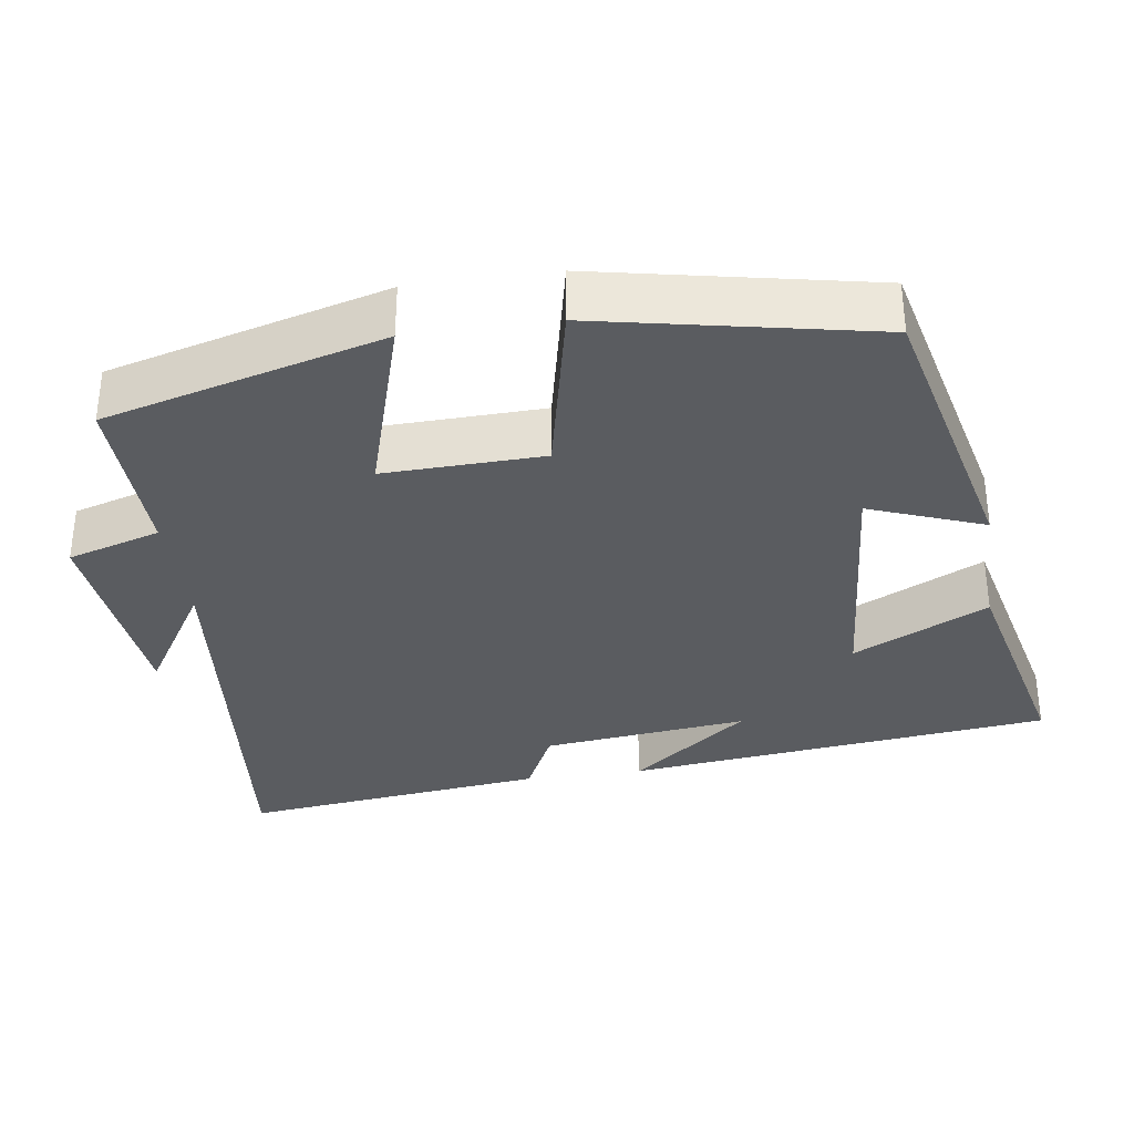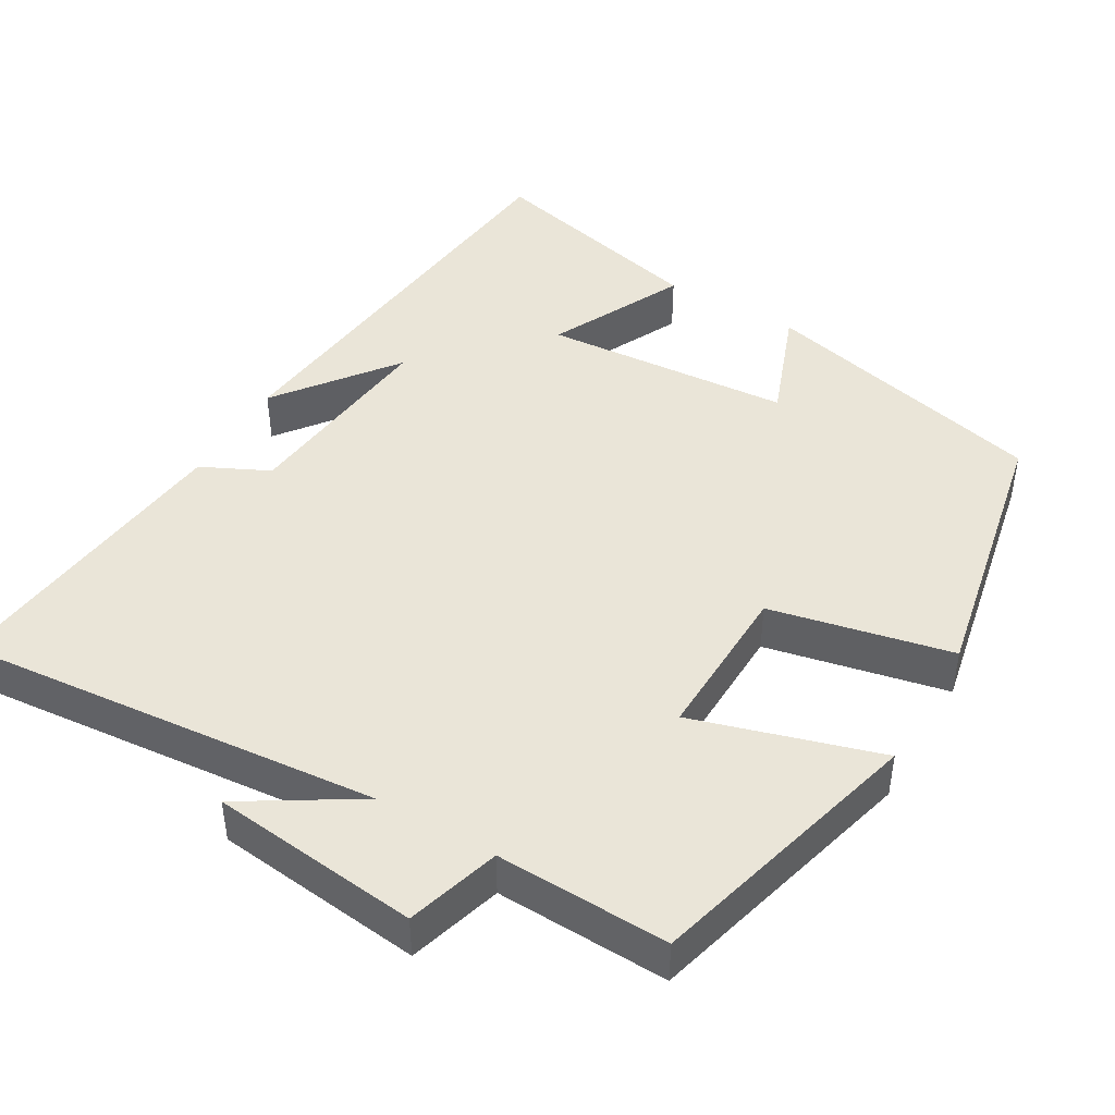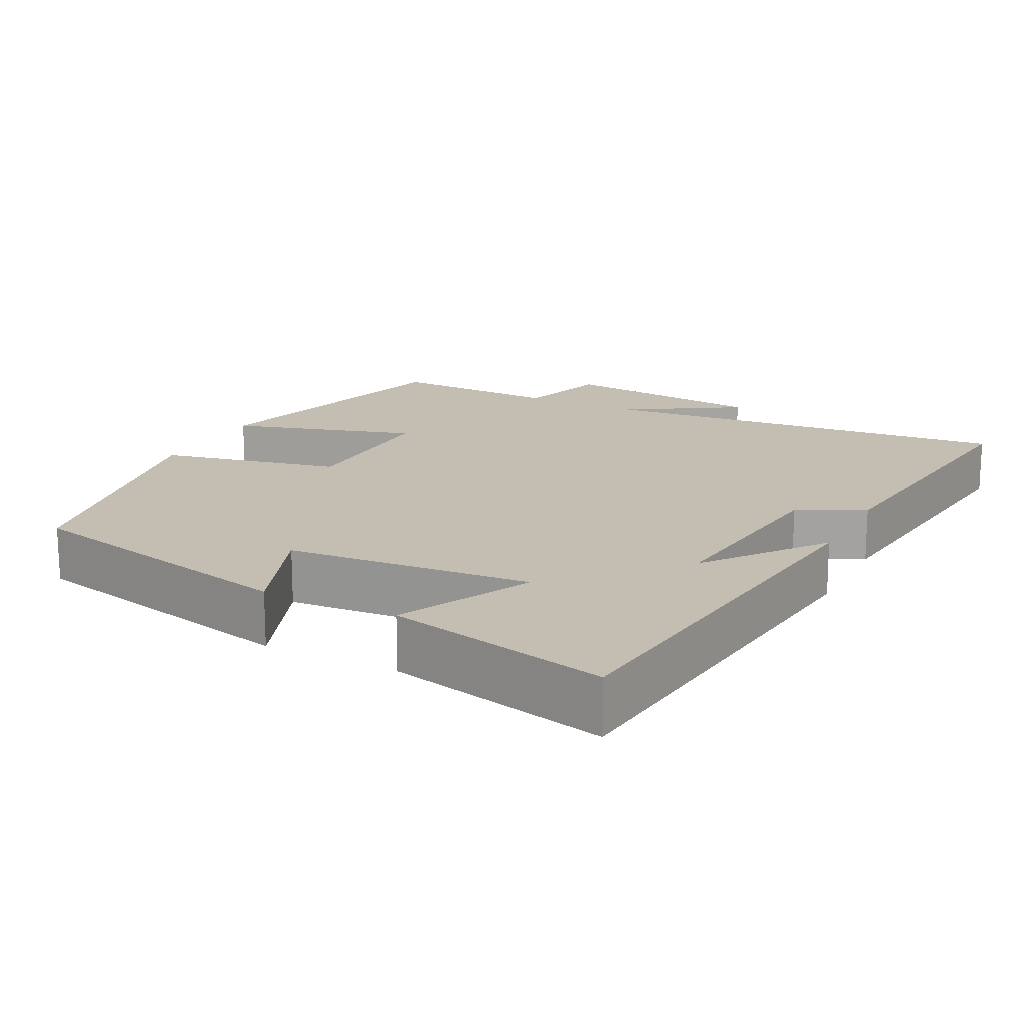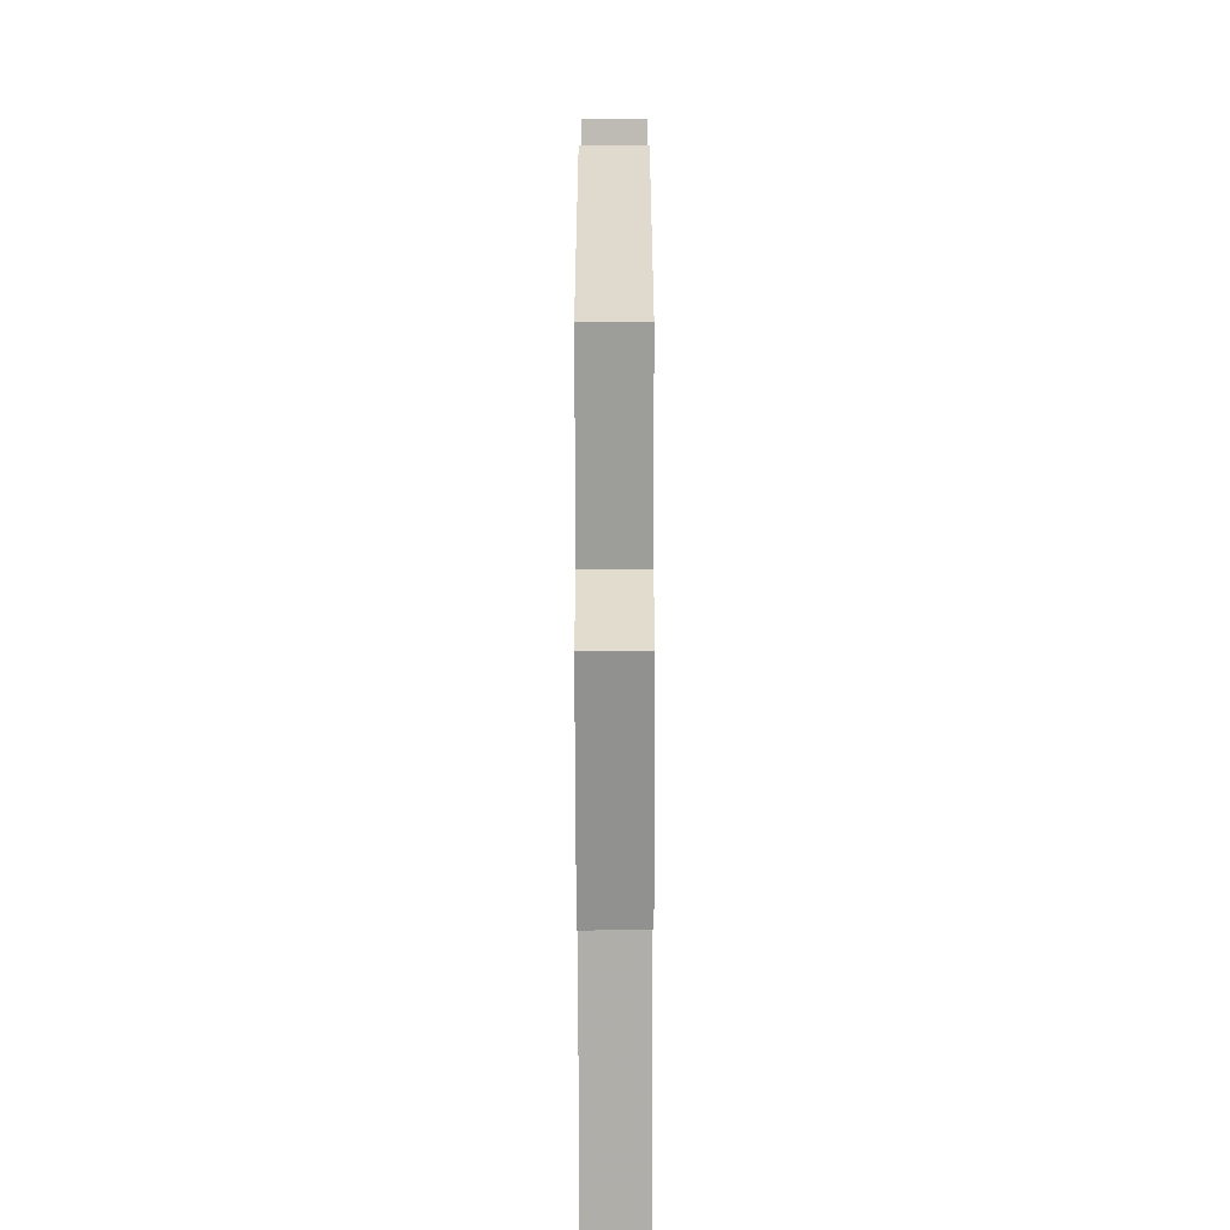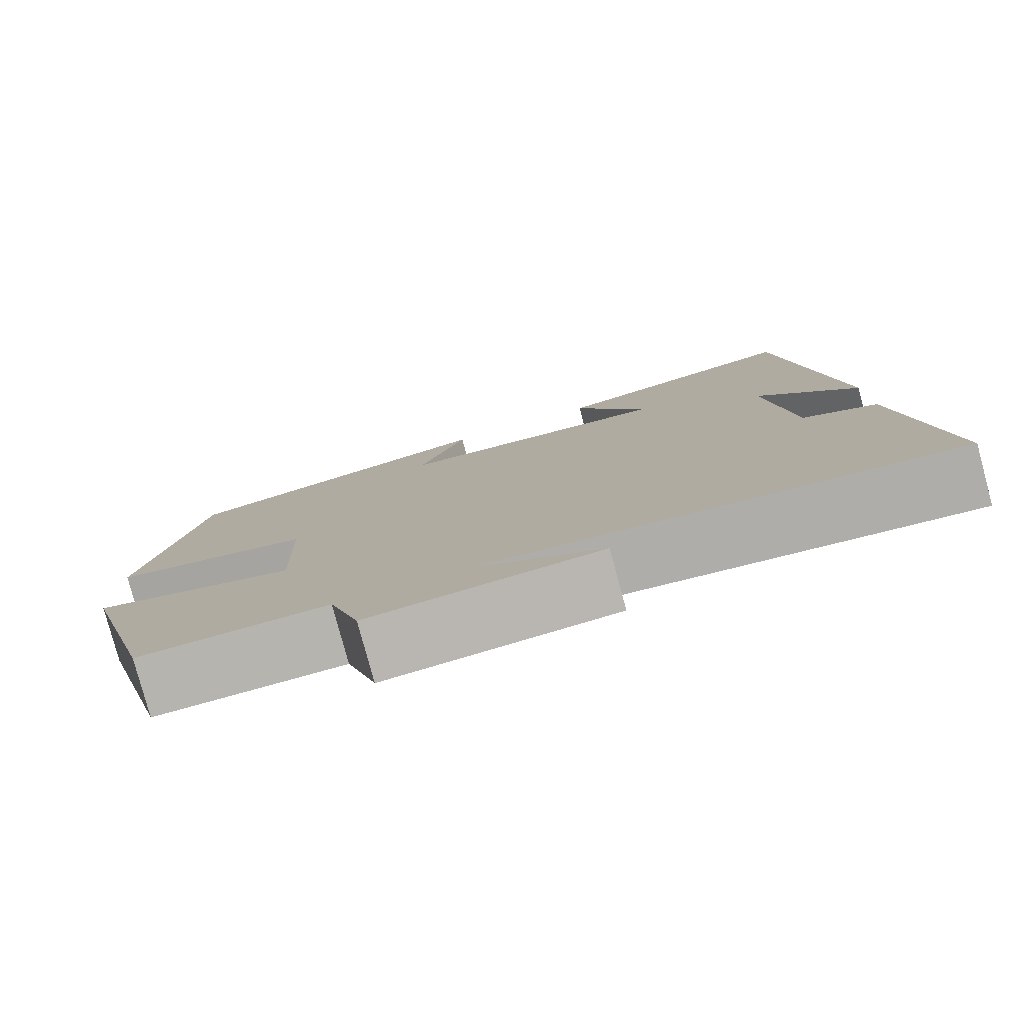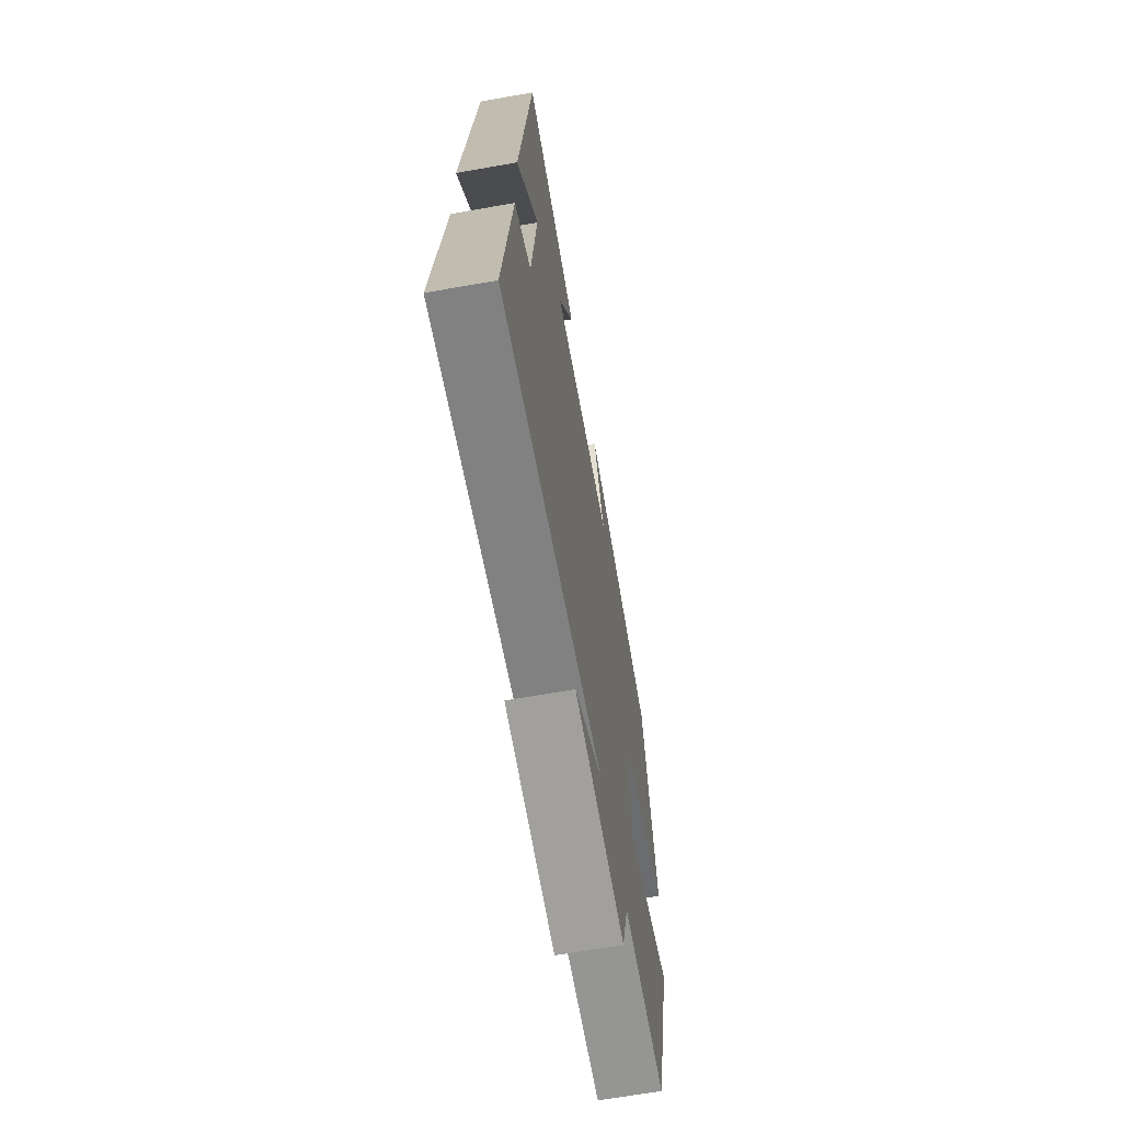
<metadata>
{"format":"obj","ext":"obj","renderer":"f3d","projection":"perspective","resolution":1024,"background":"white","views":[{"elev":-33.9,"azim":-81.8,"up":"+Y"},{"elev":45.2,"azim":-149.7,"up":"+Y"},{"elev":17.2,"azim":26.9,"up":"+Y"},{"elev":-72.1,"azim":-89.9,"up":"+Z"},{"elev":-79.7,"azim":15.1,"up":"+Z"},{"elev":-65.6,"azim":100.1,"up":"+Z"}]}
</metadata>
<code>
v -0.427 0.07 0.41
v -0.045 0.07 0.5
v -0.102 0.07 0.349
v 0.226 0.07 0.323
v 0.139 0.07 0.5
v 0.437 0.07 0.57
v 0.5 0.07 0.008
v 0.381 0.07 0.163
v 0.411 0.07 -0.107
v 0.5 0.07 -0.15
v 0.547 0.07 -0.553
v -0.011 0.07 -0.5
v 0.14 0.07 -0.593
v -0.136 0.07 -0.623
v -0.173 0.07 -0.5
v -0.401 0.07 -0.507
v -0.5 0.07 -0.14
v -0.254 0.07 -0.214
v -0.26 0.07 -0.004
v -0.5 0.07 0.048
v -0.427 0 0.41
v -0.045 0 0.5
v -0.102 0 0.349
v 0.226 0 0.323
v 0.139 0 0.5
v 0.437 0 0.57
v 0.5 0 0.008
v 0.381 0 0.163
v 0.411 0 -0.107
v 0.5 0 -0.15
v 0.547 0 -0.553
v -0.011 0 -0.5
v 0.14 0 -0.593
v -0.136 0 -0.623
v -0.173 0 -0.5
v -0.401 0 -0.507
v -0.5 0 -0.14
v -0.254 0 -0.214
v -0.26 0 -0.004
v -0.5 0 0.048
f 1 2 3
f 20 1 3
f 19 20 3
f 18 19 3 4
f 15 16 17 18
f 15 18 4
f 12 13 14 15
f 12 15 4
f 9 10 11 12
f 8 9 12 4
f 5 6 7 8
f 4 5 8
f 23 22 21
f 23 21 40
f 23 40 39
f 24 23 39 38
f 38 37 36 35
f 24 38 35
f 35 34 33 32
f 24 35 32
f 32 31 30 29
f 24 32 29 28
f 28 27 26 25
f 28 25 24
f 1 21 22 2
f 2 22 23 3
f 3 23 24 4
f 4 24 25 5
f 5 25 26 6
f 6 26 27 7
f 7 27 28 8
f 8 28 29 9
f 9 29 30 10
f 10 30 31 11
f 11 31 32 12
f 12 32 33 13
f 13 33 34 14
f 14 34 35 15
f 15 35 36 16
f 16 36 37 17
f 17 37 38 18
f 18 38 39 19
f 19 39 40 20
f 20 40 21 1

</code>
